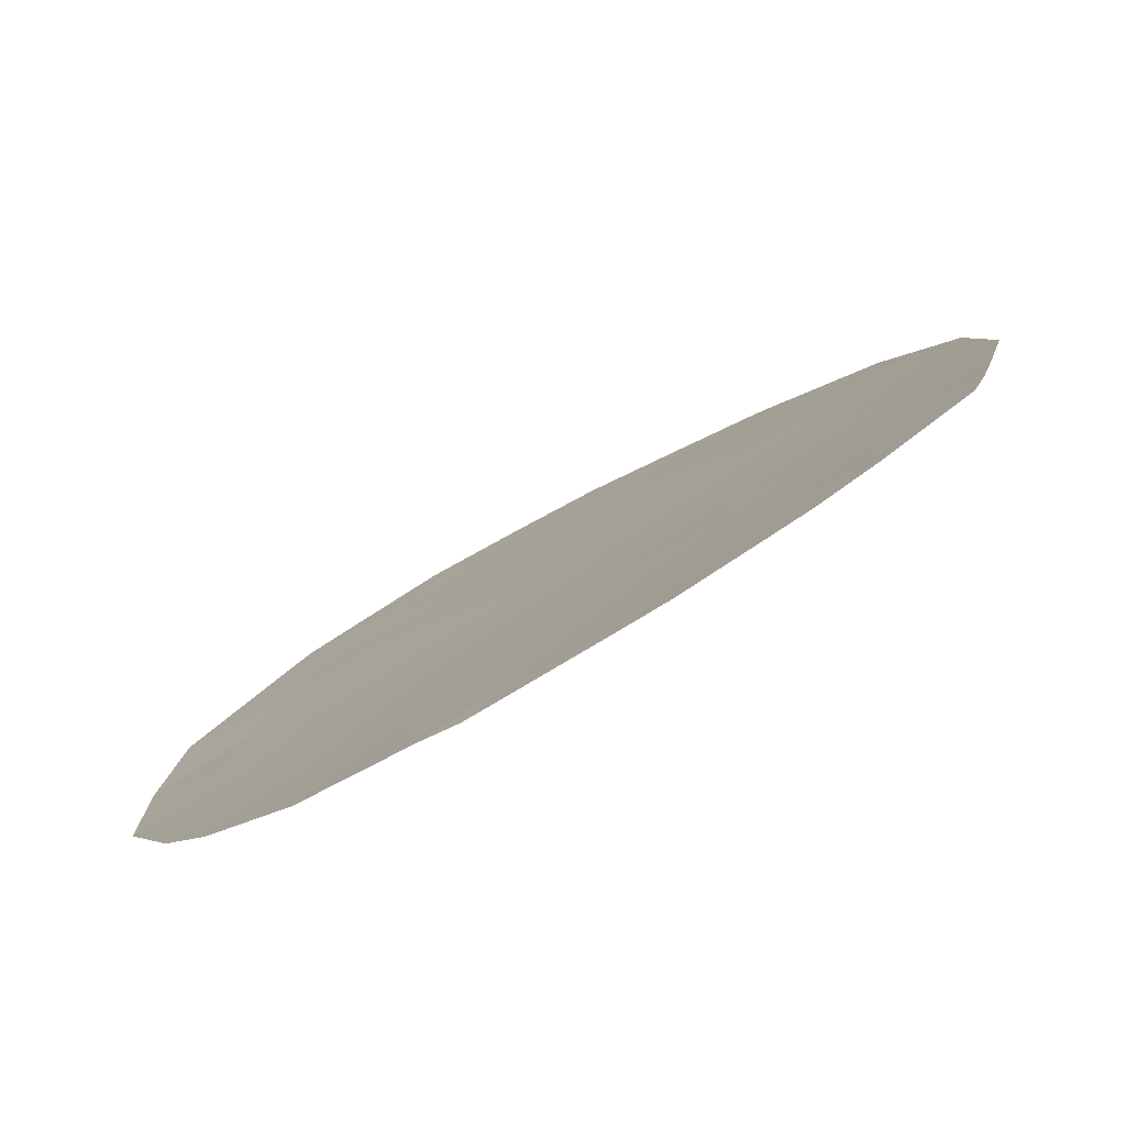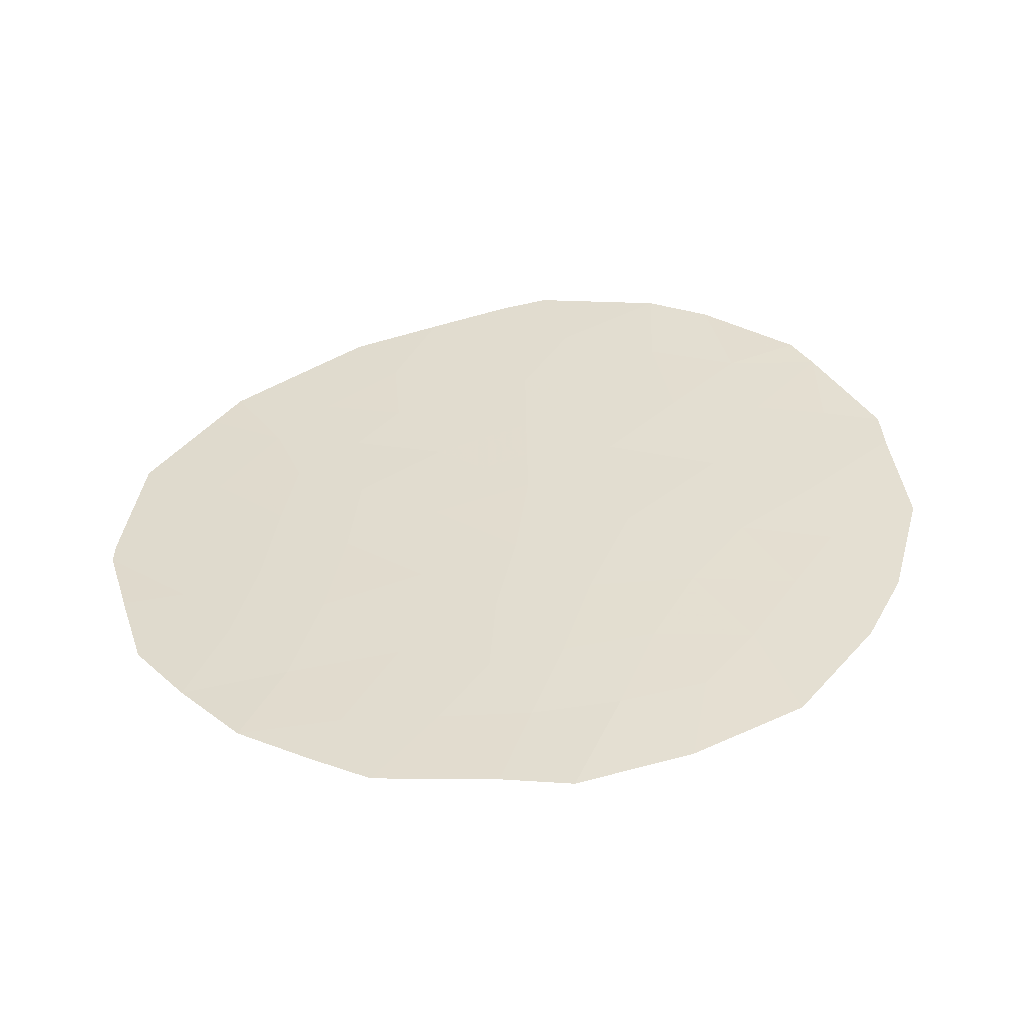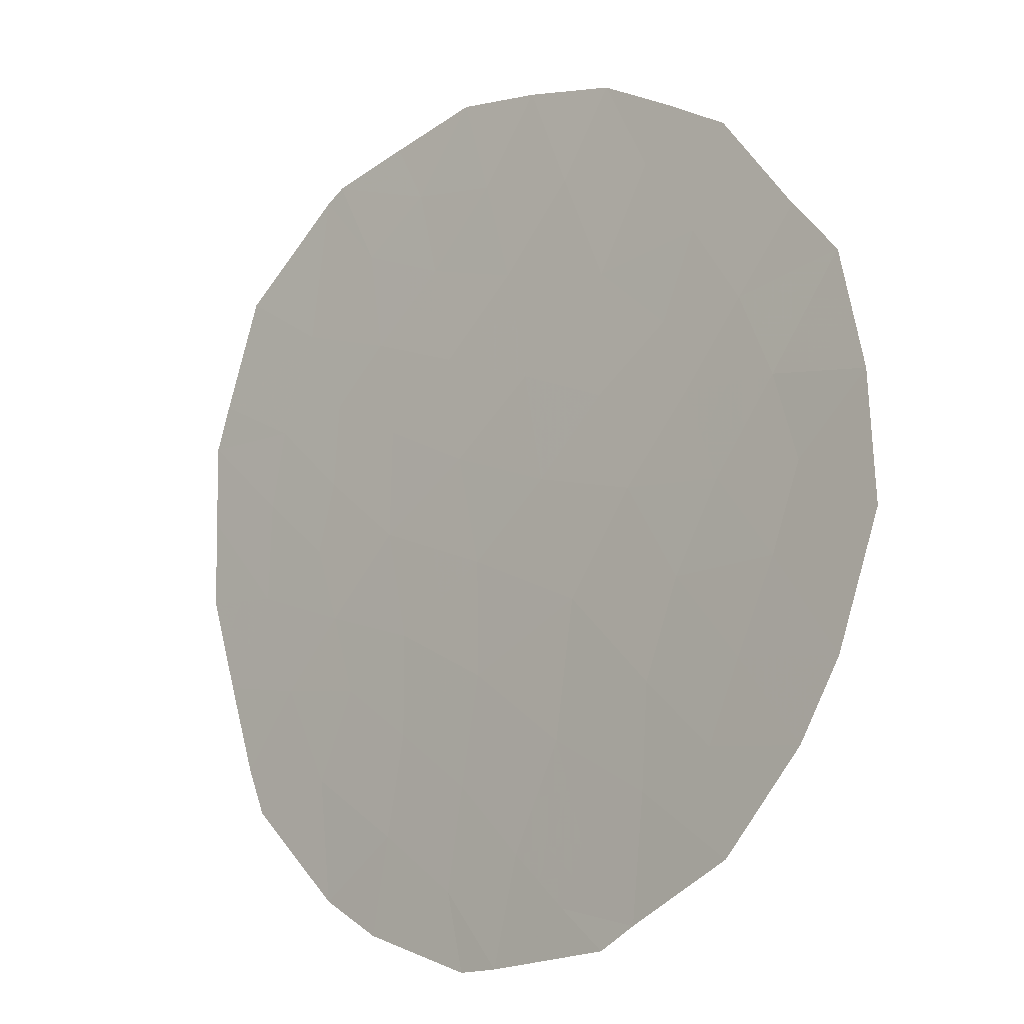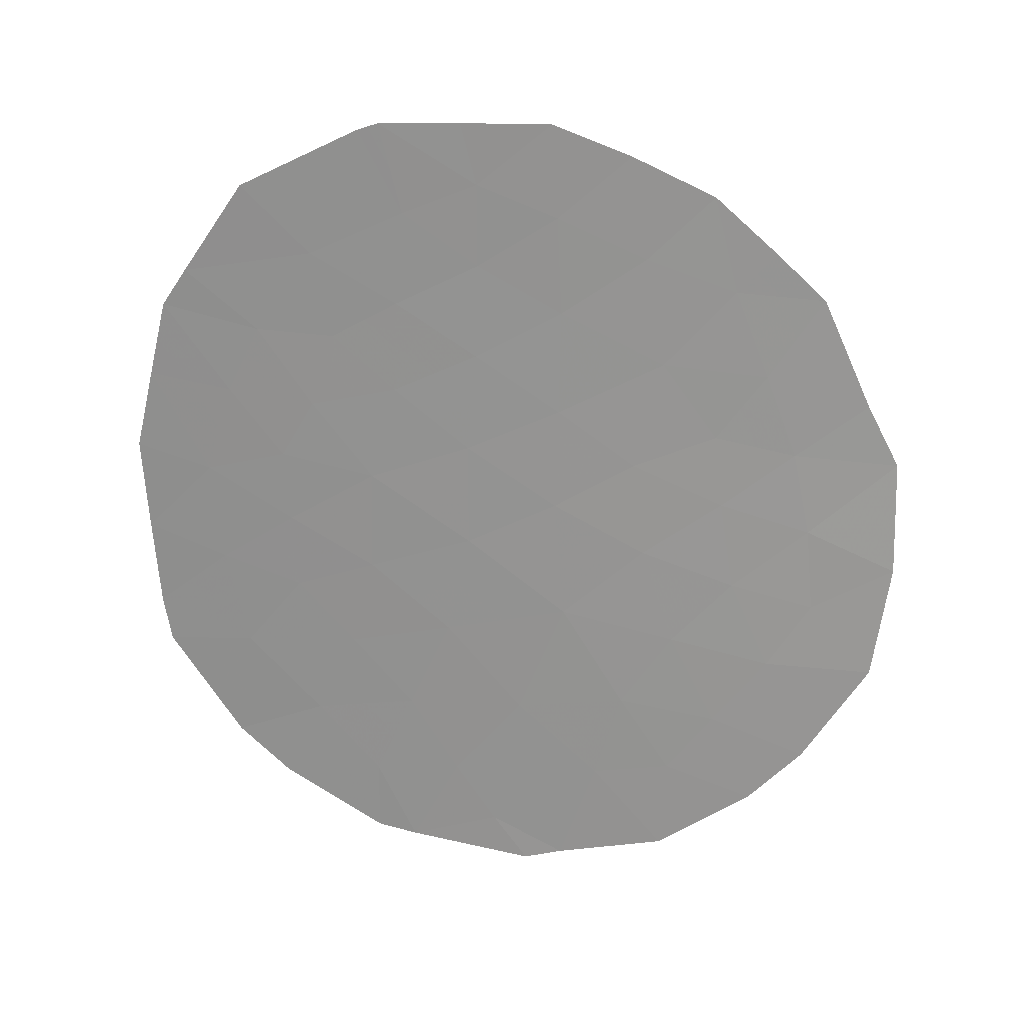
<metadata>
{"format":"obj","ext":"obj","renderer":"f3d","projection":"perspective","resolution":1024,"background":"white","views":[{"elev":-70.5,"azim":-156.4,"up":"+Z"},{"elev":29.8,"azim":67.7,"up":"+Y"},{"elev":-27.5,"azim":38.1,"up":"+Z"},{"elev":-76.6,"azim":-5.1,"up":"+Y"}]}
</metadata>
<code>
v -61.43 58 -17.75
v -58.32 57.64 -17.9
v -62.34 57.69 -14.94
v -61.15 57.5 -14.36
v -63.47 58.71 -20.6
v -62.39 58.51 -20.24
v -63.71 58.51 -19.23
v -59.89 58.2 -20.34
v -59.81 57.04 -12.07
v -61.12 57.15 -12.08
v -59.93 57.4 -14.51
v -58.94 57.19 -13.62
v -58.38 57.25 -14.49
v -62.06 57.42 -13.3
v -65.23 59.14 -21.83
v -65.83 59.21 -21.74
v -67.58 58.42 -16.41
v -67.4 58.61 -17.52
v -69.62 58.94 -18.07
v -69.45 59.05 -18.74
v -67.35 58.05 -14.48
v -68.26 57.91 -13.37
v -69.71 57.98 -13.13
v -67.1 57.83 -13.37
v -67.51 57.62 -12.12
v -69.39 57.84 -12.56
v -68.61 57.52 -11.19
v -66.91 57.22 -10.21
v -64.08 56.99 -9.866
v -66.62 57.18 -10.09
v -65.1 57.23 -10.85
v -66.17 57.39 -11.37
v -62.5 57.2 -11.72
v -61.6 56.97 -10.7
v -64.99 57.44 -12.06
v -63.94 58.89 -21.33
v -63.36 58.92 -22
v -64.76 58.16 -16.47
v -65.46 58.74 -19.38
v -66.1 57.88 -14.12
v -63.48 57.91 -15.73
v -68.25 59.23 -20.27
v -63.67 57.44 -12.66
v -70.05 58.46 -15.44
v -61.22 58.54 -21.37
v -62.8 58.83 -21.81
v -58.2 57.4 -16.18
v -59.35 57.65 -16.93
v -60.61 57.77 -16.72
v -62.1 58.26 -18.92
v -59.16 57.97 -19.47
v -59.91 57.85 -17.97
v -60.5 57.28 -13.32
v -62.04 57.86 -16.35
v -67.77 58.24 -15.35
v -69.88 58.21 -14.25
v -65.42 57.09 -9.972
v -66.17 57.65 -12.76
v -62.88 56.98 -10.22
v -63.87 57.21 -11.23
v -64.63 58.83 -20.48
v -66.47 58.68 -18.4
v -66.35 58.15 -15.56
v -63.56 57.68 -14.21
v -64.9 57.92 -14.94
v -63.17 58.16 -17.49
v -64.96 58.44 -18
v -68.16 58.89 -18.6
v -66.95 58.96 -19.68
v -64.9 57.67 -13.46
v -69.84 58.71 -16.79
v -66.25 58.41 -17.06
v -67.42 59.25 -20.92
v -65.92 59.02 -20.67
v -60.6 57.01 -11.45
v -60.63 58.1 -19.04
v -61.24 58.32 -19.98
v -60.94 57.63 -15.43
v -68.62 58.67 -17.18
v -59.57 57.52 -15.71
v -68.92 58.41 -15.71
v -68.65 58.13 -14.38
v -63.59 58.61 -19.92
v -62.93 58.61 -20.42
v -63.05 58.51 -19.74
v -62.24 58.39 -19.58
v -62.91 58.39 -19.07
v -59.54 57.91 -18.72
v -60.27 57.98 -18.51
v -59.89 58.04 -19.26
v -60.26 57.81 -17.35
v -59.63 57.75 -17.45
v -59.98 57.71 -16.83
v -59.43 57.29 -14.07
v -59.16 57.33 -14.5
v -58.66 57.22 -14.06
v -61.61 57.46 -13.83
v -60.83 57.39 -13.84
v -61.28 57.35 -13.31
v -67.31 57.73 -12.74
v -67.89 57.77 -12.74
v -67.68 57.87 -13.37
v -68.45 57.73 -12.34
v -68.83 57.88 -12.97
v -68.06 57.57 -11.65
v -69 57.68 -11.88
v -67.76 57.37 -10.7
v -67.21 57.42 -11.16
v -64.59 57.11 -10.36
v -64.49 57.22 -11.04
v -63.98 57.1 -10.55
v -66.39 57.29 -10.73
v -65.64 57.31 -11.11
v -65.86 57.2 -10.47
v -65.58 57.42 -11.72
v -65.05 57.34 -11.46
v -66.84 57.51 -11.74
v -66.84 57.64 -12.44
v -66.17 57.52 -12.07
v -66.54 57.31 -10.79
v -66.76 57.2 -10.15
v -66.63 57.74 -13.06
v -69.55 57.91 -12.84
v -68.99 57.95 -13.25
v -63.48 56.98 -10.04
v -63.37 57.1 -10.73
v -64.43 57.33 -11.65
v -64.33 57.44 -12.36
v -63.77 57.33 -11.95
v -64.93 58.99 -21.15
v -64.58 59.02 -21.58
v -64.28 58.86 -20.91
v -63.08 58.88 -21.9
v -63.37 58.86 -21.57
v -63.65 58.91 -21.67
v -64.29 59.03 -21.91
v -66.36 58.54 -17.73
v -65.71 58.56 -18.2
v -65.61 58.42 -17.53
v -67.22 57.94 -13.92
v -66.73 57.96 -14.3
v -66.6 57.85 -13.74
v -64.9 57.79 -14.2
v -64.23 57.8 -14.57
v -64.23 57.68 -13.83
v -62.61 58.01 -16.92
v -62.76 57.89 -16.04
v -63.32 58.04 -16.61
v -64.86 58.3 -17.23
v -64.07 58.3 -17.74
v -63.97 58.16 -16.98
v -59.37 57.11 -12.85
v -60.15 57.16 -12.7
v -59.72 57.23 -13.47
v -67.83 59.24 -20.59
v -67.19 59.11 -20.3
v -67.6 59.1 -19.98
v -68.01 58.64 -17.35
v -68.39 58.78 -17.89
v -67.78 58.75 -18.06
v -67.31 58.78 -18.5
v -67.56 58.93 -19.14
v -66.71 58.82 -19.04
v -65.58 57.54 -12.41
v -65.53 57.66 -13.11
v -64.94 57.56 -12.76
v -63.52 57.8 -14.97
v -62.91 57.8 -15.34
v -62.95 57.69 -14.58
v -63.18 57.21 -11.47
v -62.69 57.09 -10.97
v -62.2 57.55 -14.12
v -62.81 57.55 -13.75
v -61.59 57.28 -12.69
v -61.81 57.18 -11.9
v -62.28 57.31 -12.51
v -60.86 57.08 -11.76
v -61.1 56.99 -11.07
v -61.36 57.06 -11.39
v -69.4 58.31 -14.98
v -68.78 58.27 -15.05
v -69.26 58.17 -14.32
v -67.8 57.98 -13.93
v -69.12 58.8 -17.63
v -69.23 58.69 -16.98
v -69.73 58.82 -17.43
v -65.56 58.16 -16.02
v -66.3 58.28 -16.31
v -65.51 58.28 -16.77
v -65.88 59.12 -21.21
v -66.67 59.13 -20.8
v -66.63 59.23 -21.33
v -65.27 58.93 -20.58
v -65.57 59.08 -21.25
v -61.74 57.59 -14.65
v -60.46 57.1 -12.08
v -60.2 57.02 -11.76
v -61.67 58.29 -19.45
v -60.94 58.21 -19.51
v -61.37 58.18 -18.98
v -62.59 58.67 -21.03
v -62.01 58.68 -21.59
v -61.8 58.53 -20.81
v -63.7 58.8 -20.97
v -63.13 58.77 -21.21
v -60.54 57.45 -14.43
v -61.04 57.56 -14.89
v -60.43 57.51 -14.97
v -59.75 57.46 -15.11
v -60.25 57.57 -15.57
v -58.98 57.38 -15.1
v -58.88 57.46 -15.95
v -58.29 57.33 -15.34
v -58.26 57.52 -17.04
v -58.78 57.53 -16.56
v -58.83 57.64 -17.42
v -60.67 57.93 -17.86
v -61.02 57.89 -17.24
v -59.46 57.58 -16.32
v -60.09 57.64 -16.22
v -60.77 57.7 -16.08
v -61.49 57.74 -15.89
v -61.33 57.82 -16.54
v -61.74 57.93 -17.05
v -61.64 57.66 -15.19
v -62.64 58.21 -18.2
v -61.77 58.13 -18.33
v -62.3 58.08 -17.62
v -60.26 58.15 -19.69
v -59.52 58.09 -19.91
v -58.74 57.8 -18.69
v -59.11 57.75 -17.94
v -61.03 58.05 -18.4
v -60.21 57.34 -13.92
v -60.81 57.22 -12.7
v -68.89 58.92 -18.34
v -69.53 59 -18.41
v -68.8 58.97 -18.67
v -69.18 58.06 -13.75
v -68.45 58.02 -13.88
v -69.8 58.09 -13.69
v -64.75 57.04 -9.919
v -65.26 57.16 -10.41
v -66.02 57.13 -10.03
v -62.24 56.98 -10.46
v -62.05 57.09 -11.21
v -64.05 58.77 -20.54
v -64.17 58.67 -19.86
v -65.21 58.59 -18.69
v -64.59 58.62 -19.3
v -64.34 58.47 -18.61
v -66.83 58.51 -17.29
v -66.93 58.64 -17.96
v -65.96 58.71 -18.89
v -66.97 58.29 -15.98
v -67.06 58.2 -15.46
v -67.68 58.33 -15.88
v -66.23 58.02 -14.84
v -66.85 58.1 -15.02
v -64.29 57.56 -13.06
v -63.62 57.56 -13.44
v -65.5 57.78 -13.79
v -65.5 57.9 -14.53
v -64.19 57.92 -15.33
v -64.12 58.04 -16.1
v -62.19 57.78 -15.65
v -63.44 58.33 -18.36
v -68.85 59.14 -19.5
v -68.2 59.06 -19.43
v -67.49 58.52 -16.96
v -68.1 58.54 -16.79
v -66.21 58.85 -19.53
v -65.69 58.88 -20.02
v -66.44 58.99 -20.18
v -66.13 57.76 -13.44
v -64.83 58.04 -15.7
v -65.63 58.04 -15.25
v -62.87 57.43 -12.98
v -63.09 57.32 -12.19
v -68.34 58.33 -15.53
v -68.25 58.42 -16.06
v -68.77 58.54 -16.45
v -69.38 58.56 -16.25
v -69.49 58.43 -15.57
v -69.94 58.58 -16.11
v -66.92 58.41 -16.73
v -65.53 59.18 -21.79
v -65.05 58.79 -19.93
v -60.57 58.26 -20.16
v -61.23 58.43 -20.68
v -60.55 58.37 -20.86
v -61.81 58.42 -20.11
v -67.56 58.14 -14.92
v -69.97 58.34 -14.84
v -68.21 58.19 -14.87
v -68 58.09 -14.43
f 7 83 85
f 83 5 84
f 83 84 85
f 85 84 6
f 7 85 87
f 85 6 86
f 85 86 87
f 87 86 50
f 51 88 90
f 88 52 89
f 88 89 90
f 90 89 76
f 49 91 93
f 91 52 92
f 91 92 93
f 93 92 48
f 12 94 96
f 94 11 95
f 94 95 96
f 96 95 13
f 14 97 99
f 97 4 98
f 97 98 99
f 99 98 53
f 24 100 102
f 100 25 101
f 100 101 102
f 102 101 22
f 25 103 101
f 103 26 104
f 103 104 101
f 101 104 22
f 25 105 103
f 105 27 106
f 105 106 103
f 103 106 26
f 28 107 108
f 107 27 105
f 107 105 108
f 108 105 25
f 29 109 111
f 109 31 110
f 109 110 111
f 111 110 60
f 30 112 114
f 112 32 113
f 112 113 114
f 114 113 31
f 32 115 113
f 115 35 116
f 115 116 113
f 113 116 31
f 32 117 119
f 117 25 118
f 117 118 119
f 119 118 58
f 25 117 108
f 117 32 120
f 117 120 108
f 108 120 28
f 32 112 120
f 112 30 121
f 112 121 120
f 120 121 28
f 25 100 118
f 100 24 122
f 100 122 118
f 118 122 58
f 26 123 104
f 123 23 124
f 123 124 104
f 104 124 22
f 59 125 126
f 125 29 111
f 125 111 126
f 126 111 60
f 60 127 129
f 127 35 128
f 127 128 129
f 129 128 43
f 61 130 132
f 130 15 131
f 130 131 132
f 132 131 36
f 37 133 135
f 133 46 134
f 133 134 135
f 135 134 36
f 15 136 131
f 136 37 135
f 136 135 131
f 131 135 36
f 72 137 139
f 137 62 138
f 137 138 139
f 139 138 67
f 24 140 142
f 140 21 141
f 140 141 142
f 142 141 40
f 70 143 145
f 143 65 144
f 143 144 145
f 145 144 64
f 66 146 148
f 146 54 147
f 146 147 148
f 148 147 41
f 38 149 151
f 149 67 150
f 149 150 151
f 151 150 66
f 12 152 154
f 152 9 153
f 152 153 154
f 154 153 53
f 42 155 157
f 155 73 156
f 155 156 157
f 157 156 69
f 18 158 160
f 158 79 159
f 158 159 160
f 160 159 68
f 62 161 163
f 161 68 162
f 161 162 163
f 163 162 69
f 35 127 116
f 127 60 110
f 127 110 116
f 116 110 31
f 35 164 166
f 164 58 165
f 164 165 166
f 166 165 70
f 64 167 169
f 167 41 168
f 167 168 169
f 169 168 3
f 59 126 171
f 126 60 170
f 126 170 171
f 171 170 33
f 64 169 173
f 169 3 172
f 169 172 173
f 173 172 14
f 14 174 176
f 174 10 175
f 174 175 176
f 176 175 33
f 10 177 179
f 177 75 178
f 177 178 179
f 179 178 34
f 56 180 182
f 180 81 181
f 180 181 182
f 182 181 82
f 24 102 140
f 102 22 183
f 102 183 140
f 140 183 21
f 19 184 186
f 184 79 185
f 184 185 186
f 186 185 71
f 38 187 189
f 187 63 188
f 187 188 189
f 189 188 72
f 16 190 192
f 190 74 191
f 190 191 192
f 192 191 73
f 15 130 194
f 130 61 193
f 130 193 194
f 194 193 74
f 4 97 195
f 97 14 172
f 97 172 195
f 195 172 3
f 10 196 177
f 196 9 197
f 196 197 177
f 177 197 75
f 50 198 200
f 198 77 199
f 198 199 200
f 200 199 76
f 6 201 203
f 201 46 202
f 201 202 203
f 203 202 45
f 5 204 205
f 204 36 134
f 204 134 205
f 205 134 46
f 46 201 205
f 201 6 84
f 201 84 205
f 205 84 5
f 11 206 208
f 206 4 207
f 206 207 208
f 208 207 78
f 80 209 210
f 209 11 208
f 209 208 210
f 210 208 78
f 13 211 213
f 211 80 212
f 211 212 213
f 213 212 47
f 2 214 216
f 214 47 215
f 214 215 216
f 216 215 48
f 1 217 218
f 217 52 91
f 217 91 218
f 218 91 49
f 49 93 220
f 93 48 219
f 93 219 220
f 220 219 80
f 78 221 210
f 221 49 220
f 221 220 210
f 210 220 80
f 78 222 221
f 222 54 223
f 222 223 221
f 221 223 49
f 49 223 218
f 223 54 224
f 223 224 218
f 218 224 1
f 4 195 207
f 195 3 225
f 195 225 207
f 207 225 78
f 66 226 228
f 226 50 227
f 226 227 228
f 228 227 1
f 51 90 230
f 90 76 229
f 90 229 230
f 230 229 8
f 51 231 88
f 231 2 232
f 231 232 88
f 88 232 52
f 76 89 233
f 89 52 217
f 89 217 233
f 233 217 1
f 52 232 92
f 232 2 216
f 232 216 92
f 92 216 48
f 4 206 98
f 206 11 234
f 206 234 98
f 98 234 53
f 10 235 196
f 235 53 153
f 235 153 196
f 196 153 9
f 14 99 174
f 99 53 235
f 99 235 174
f 174 235 10
f 66 228 146
f 228 1 224
f 228 224 146
f 146 224 54
f 68 236 238
f 236 19 237
f 236 237 238
f 238 237 20
f 22 124 240
f 124 23 239
f 124 239 240
f 240 239 82
f 23 241 239
f 241 56 182
f 241 182 239
f 239 182 82
f 29 242 109
f 242 57 243
f 242 243 109
f 109 243 31
f 57 244 243
f 244 30 114
f 244 114 243
f 243 114 31
f 32 119 115
f 119 58 164
f 119 164 115
f 115 164 35
f 34 245 246
f 245 59 171
f 245 171 246
f 246 171 33
f 61 132 247
f 132 36 204
f 132 204 247
f 247 204 5
f 5 83 247
f 83 7 248
f 83 248 247
f 247 248 61
f 67 249 251
f 249 39 250
f 249 250 251
f 251 250 7
f 38 189 149
f 189 72 139
f 189 139 149
f 149 139 67
f 72 252 137
f 252 18 253
f 252 253 137
f 137 253 62
f 67 138 249
f 138 62 254
f 138 254 249
f 249 254 39
f 17 255 257
f 255 63 256
f 255 256 257
f 257 256 55
f 63 258 259
f 258 40 141
f 258 141 259
f 259 141 21
f 43 260 261
f 260 70 145
f 260 145 261
f 261 145 64
f 70 262 143
f 262 40 263
f 262 263 143
f 143 263 65
f 64 144 167
f 144 65 264
f 144 264 167
f 167 264 41
f 38 151 265
f 151 66 148
f 151 148 265
f 265 148 41
f 41 147 168
f 147 54 266
f 147 266 168
f 168 266 3
f 67 251 150
f 251 7 267
f 251 267 150
f 150 267 66
f 50 226 87
f 226 66 267
f 226 267 87
f 87 267 7
f 12 154 94
f 154 53 234
f 154 234 94
f 94 234 11
f 19 236 184
f 236 68 159
f 236 159 184
f 184 159 79
f 68 238 269
f 238 20 268
f 238 268 269
f 269 268 42
f 18 270 158
f 270 17 271
f 270 271 158
f 158 271 79
f 69 162 157
f 162 68 269
f 162 269 157
f 157 269 42
f 39 254 272
f 254 62 163
f 254 163 272
f 272 163 69
f 62 253 161
f 253 18 160
f 253 160 161
f 161 160 68
f 74 273 274
f 273 39 272
f 273 272 274
f 274 272 69
f 24 142 122
f 142 40 275
f 142 275 122
f 122 275 58
f 70 165 262
f 165 58 275
f 165 275 262
f 262 275 40
f 35 166 128
f 166 70 260
f 166 260 128
f 128 260 43
f 38 276 187
f 276 65 277
f 276 277 187
f 187 277 63
f 63 277 258
f 277 65 263
f 277 263 258
f 258 263 40
f 65 276 264
f 276 38 265
f 276 265 264
f 264 265 41
f 64 173 261
f 173 14 278
f 173 278 261
f 261 278 43
f 33 279 176
f 279 43 278
f 279 278 176
f 176 278 14
f 17 257 281
f 257 55 280
f 257 280 281
f 281 280 81
f 79 271 282
f 271 17 281
f 271 281 282
f 282 281 81
f 71 283 285
f 283 81 284
f 283 284 285
f 285 284 44
f 63 255 188
f 255 17 286
f 255 286 188
f 188 286 72
f 18 252 270
f 252 72 286
f 252 286 270
f 270 286 17
f 74 274 191
f 274 69 156
f 274 156 191
f 191 156 73
f 16 287 190
f 287 15 194
f 287 194 190
f 190 194 74
f 61 288 193
f 288 39 273
f 288 273 193
f 193 273 74
f 39 288 250
f 288 61 248
f 288 248 250
f 250 248 7
f 33 175 246
f 175 10 179
f 175 179 246
f 246 179 34
f 76 233 200
f 233 1 227
f 233 227 200
f 200 227 50
f 77 289 199
f 289 8 229
f 289 229 199
f 199 229 76
f 8 289 291
f 289 77 290
f 289 290 291
f 291 290 45
f 6 292 86
f 292 77 198
f 292 198 86
f 86 198 50
f 77 292 290
f 292 6 203
f 292 203 290
f 290 203 45
f 48 215 219
f 215 47 212
f 215 212 219
f 219 212 80
f 78 225 222
f 225 3 266
f 225 266 222
f 222 266 54
f 60 129 170
f 129 43 279
f 129 279 170
f 170 279 33
f 79 282 185
f 282 81 283
f 282 283 185
f 185 283 71
f 80 211 209
f 211 13 95
f 211 95 209
f 209 95 11
f 55 256 293
f 256 63 259
f 256 259 293
f 293 259 21
f 44 284 294
f 284 81 180
f 284 180 294
f 294 180 56
f 55 295 280
f 295 82 181
f 295 181 280
f 280 181 81
f 82 295 296
f 295 55 293
f 295 293 296
f 296 293 21
f 22 240 183
f 240 82 296
f 240 296 183
f 183 296 21

</code>
